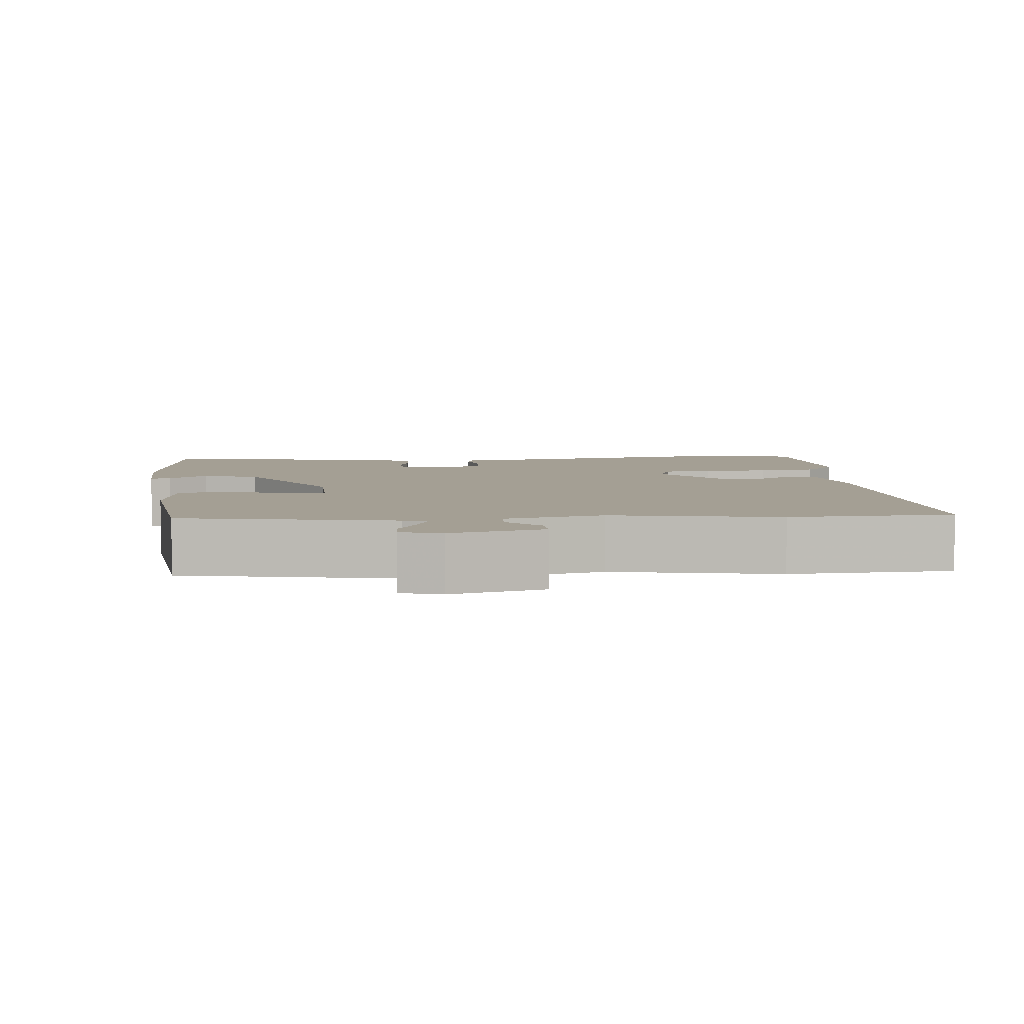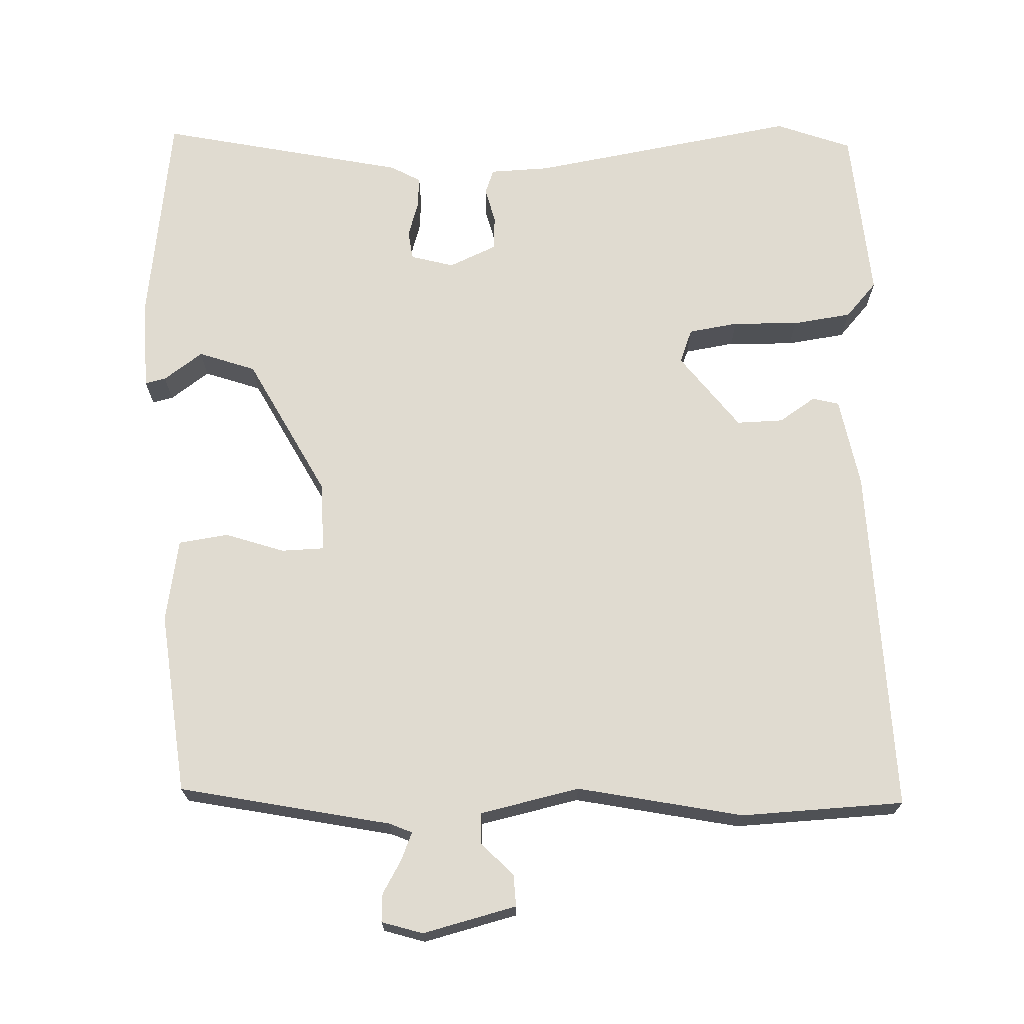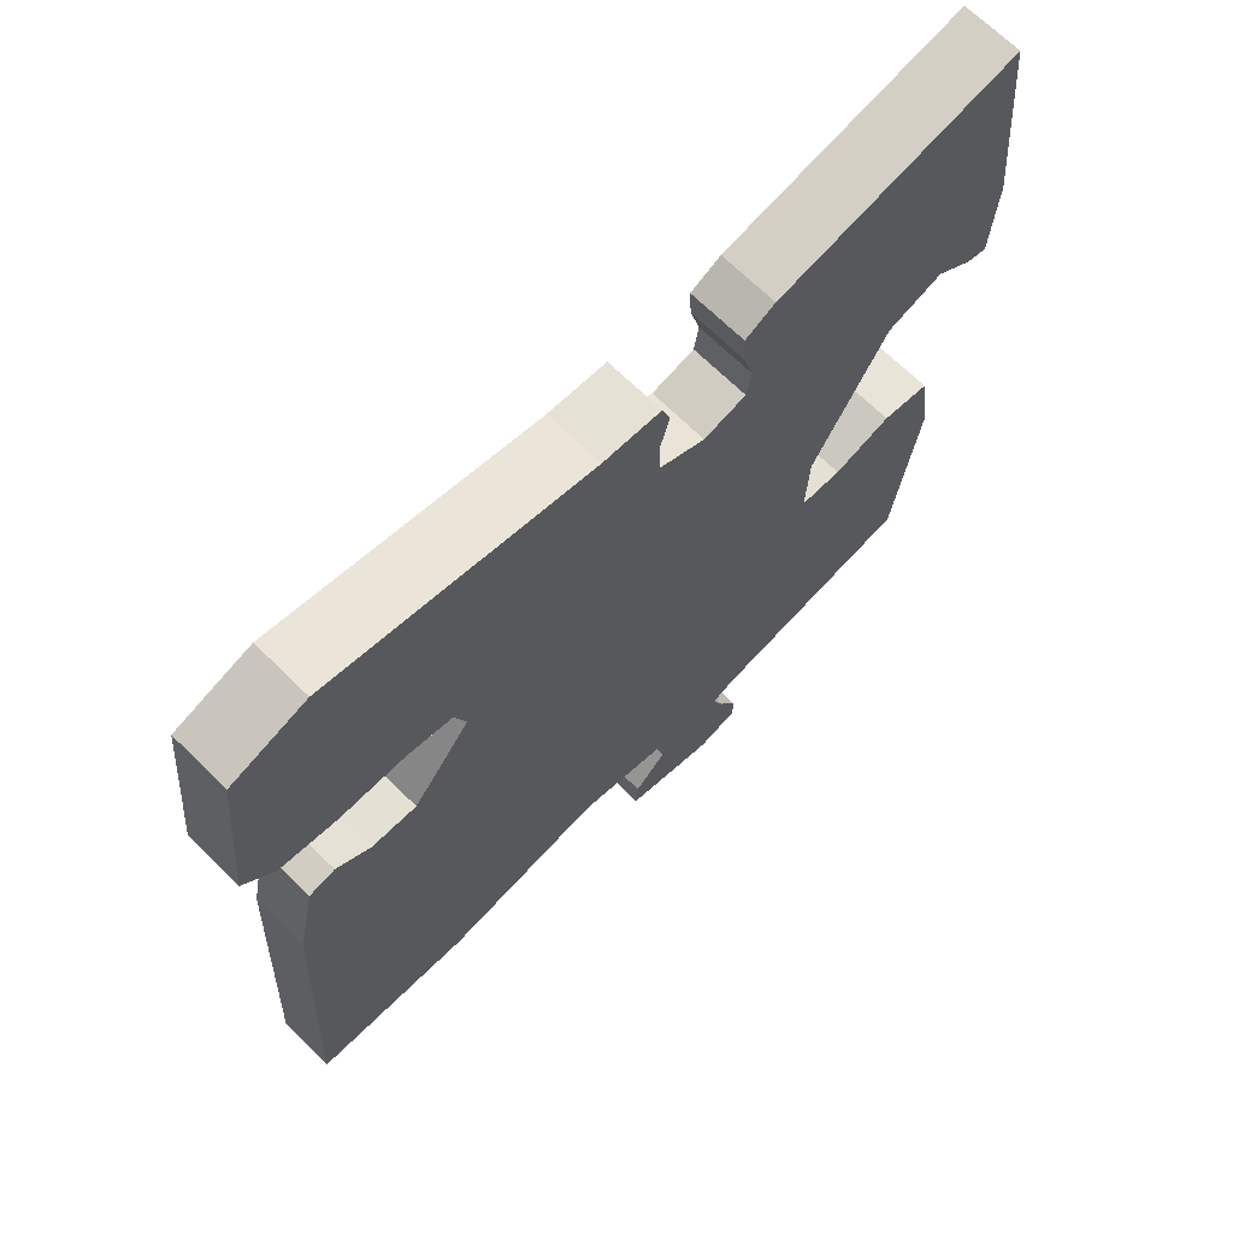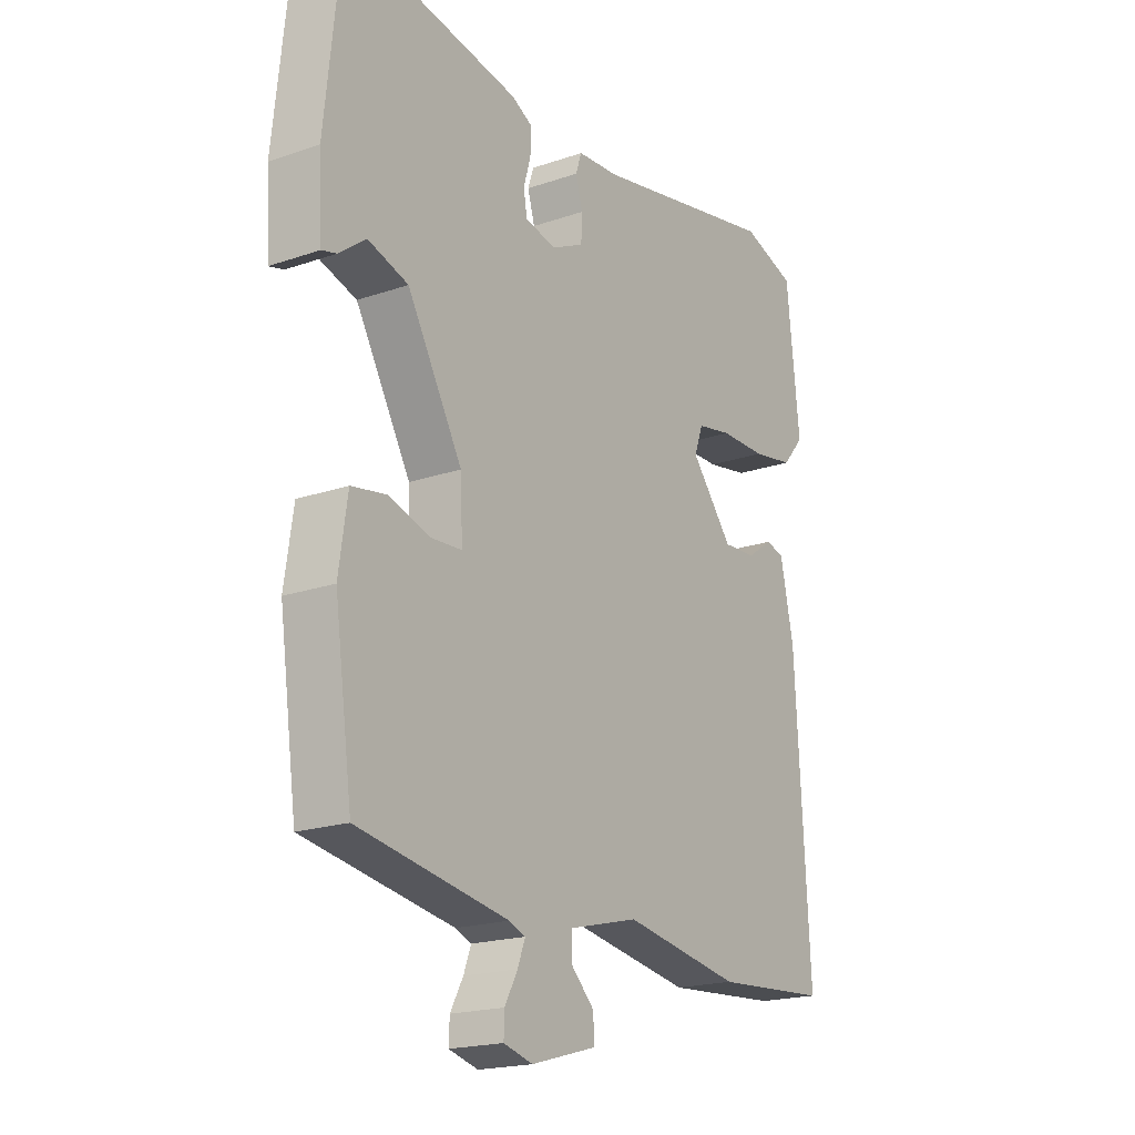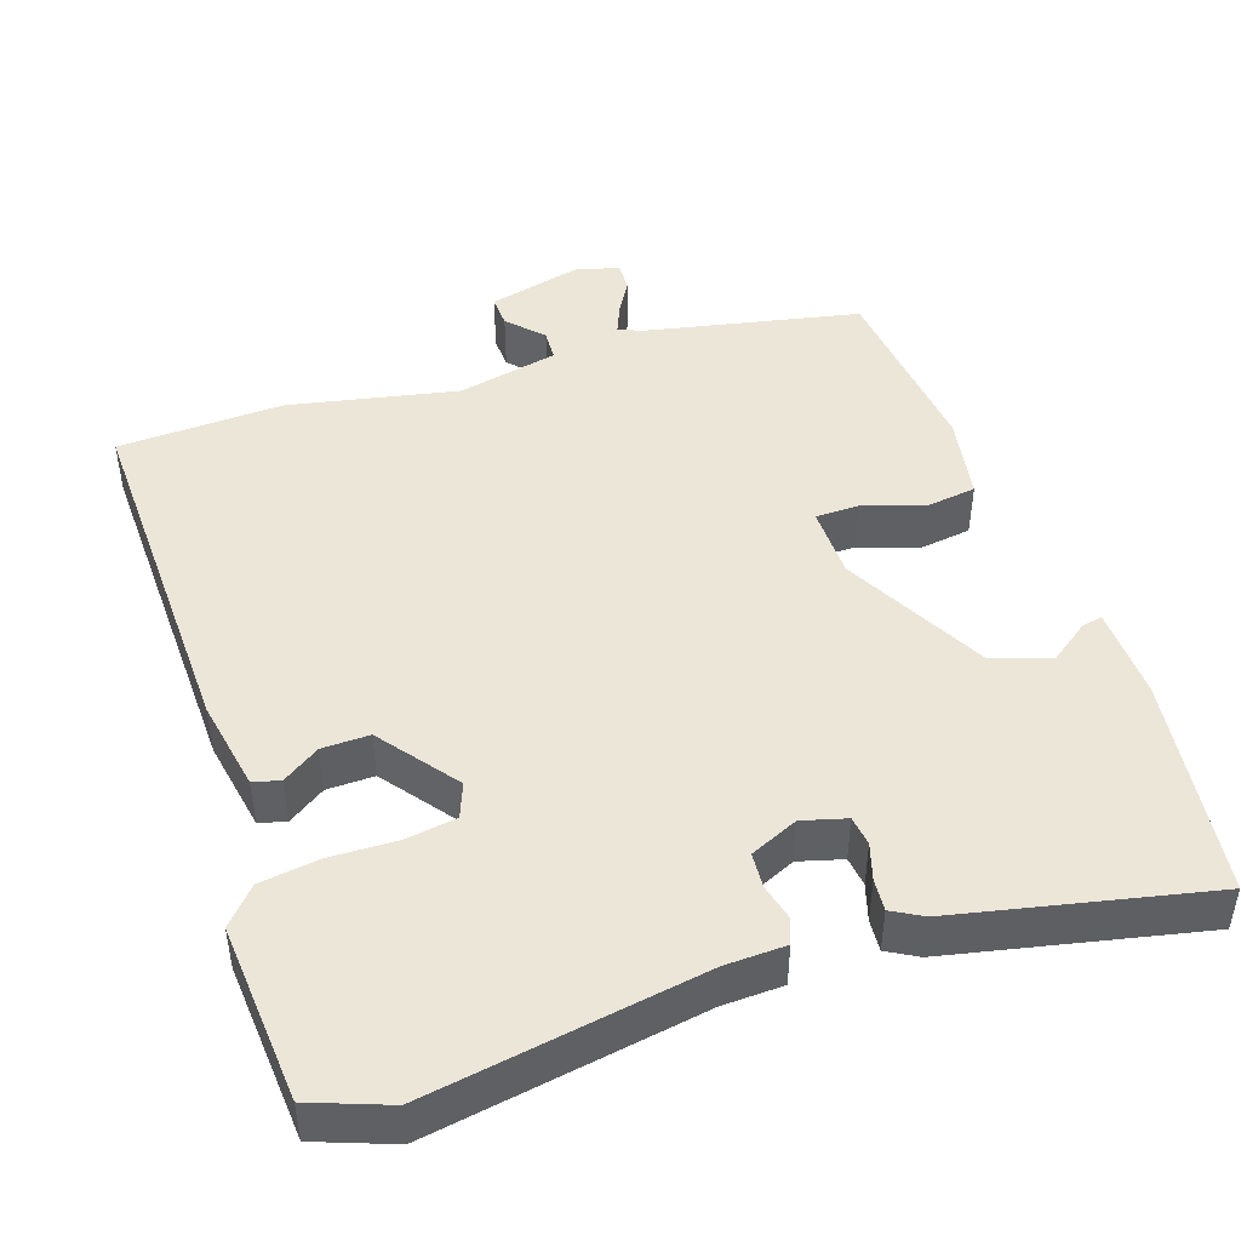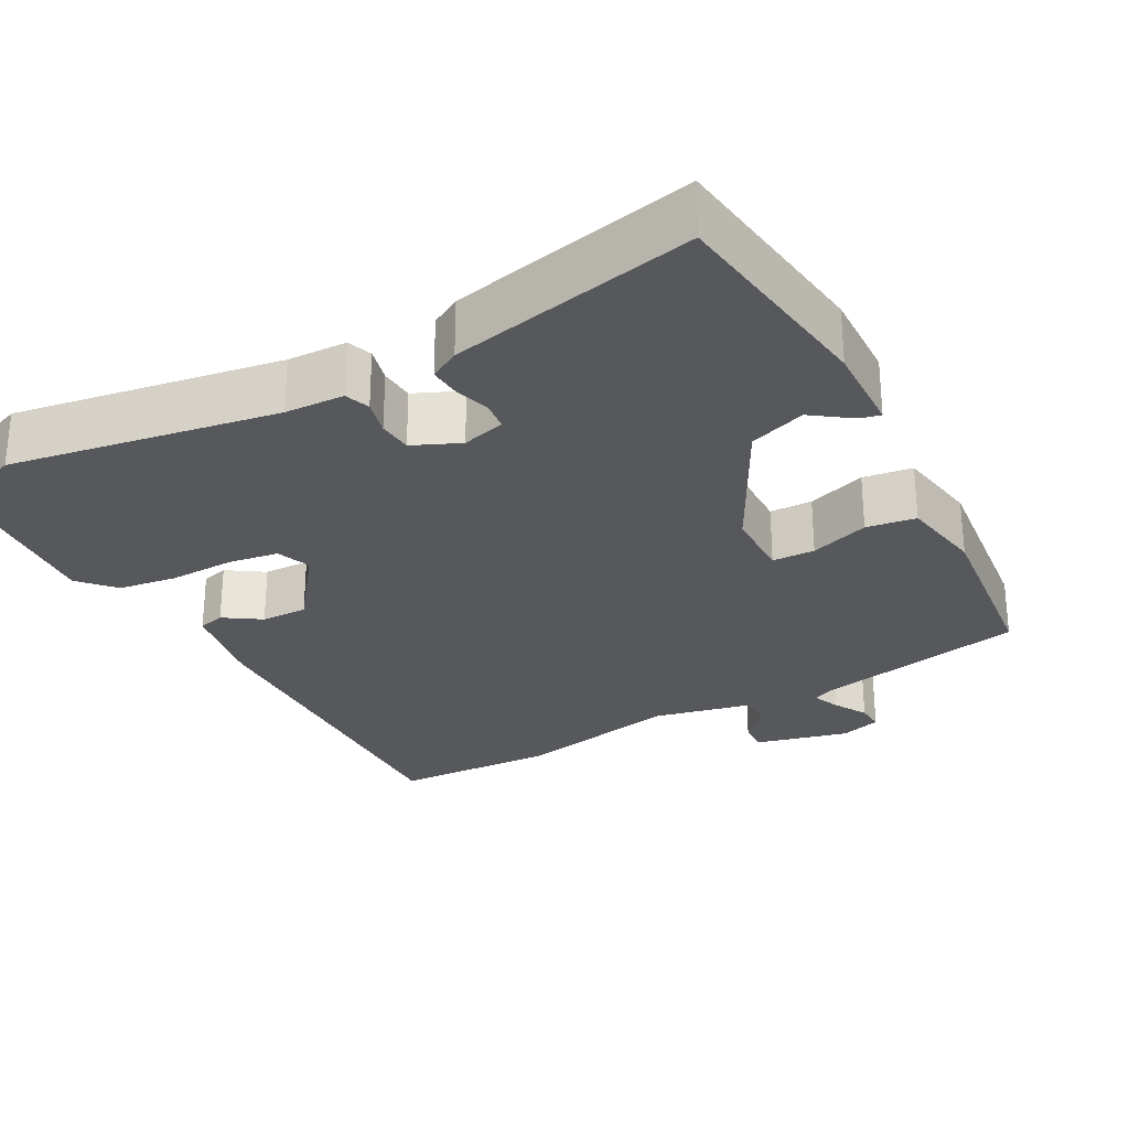
<metadata>
{"format":"obj","ext":"obj","renderer":"f3d","projection":"perspective","resolution":1024,"background":"white","views":[{"elev":5.6,"azim":175.7,"up":"+Y"},{"elev":70.0,"azim":179.5,"up":"+Y"},{"elev":68.2,"azim":-45.3,"up":"+Z"},{"elev":-19.3,"azim":123.0,"up":"+Z"},{"elev":46.3,"azim":-16.9,"up":"+Y"},{"elev":-27.9,"azim":30.2,"up":"+Y"}]}
</metadata>
<code>
v -0.319 0.07 -0.513
v -0.532 0.07 -0.498
v -0.506 0.07 -0.04
v -0.481 0.07 0.078
v -0.446 0.07 0.086
v -0.399 0.07 0.053
v -0.338 0.07 0.05
v -0.26 0.07 0.147
v -0.276 0.07 0.192
v -0.341 0.07 0.204
v -0.427 0.07 0.204
v -0.504 0.07 0.217
v -0.544 0.07 0.264
v -0.52 0.07 0.493
v -0.42 0.07 0.527
v -0.071 0.07 0.459
v 0.007 0.07 0.454
v 0.018 0.07 0.421
v 0.005 0.07 0.375
v 0.007 0.07 0.33
v 0.068 0.07 0.301
v 0.125 0.07 0.315
v 0.131 0.07 0.353
v 0.118 0.07 0.4
v 0.116 0.07 0.441
v 0.156 0.07 0.462
v 0.481 0.07 0.522
v 0.511 0.07 0.237
v 0.504 0.07 0.118
v 0.477 0.07 0.125
v 0.427 0.07 0.163
v 0.352 0.07 0.139
v 0.25 0.07 -0.041
v 0.246 0.07 -0.133
v 0.302 0.07 -0.136
v 0.38 0.07 -0.112
v 0.445 0.07 -0.123
v 0.461 0.07 -0.233
v 0.428 0.07 -0.471
v 0.15 0.07 -0.52
v 0.12 0.07 -0.532
v 0.134 0.07 -0.569
v 0.158 0.07 -0.613
v 0.159 0.07 -0.65
v 0.105 0.07 -0.665
v -0.017 0.07 -0.631
v -0.014 0.07 -0.59
v 0.029 0.07 -0.547
v 0.028 0.07 -0.507
v -0.101 0.07 -0.475
v -0.319 0 -0.513
v -0.532 0 -0.498
v -0.506 0 -0.04
v -0.481 0 0.078
v -0.446 0 0.086
v -0.399 0 0.053
v -0.338 0 0.05
v -0.26 0 0.147
v -0.276 0 0.192
v -0.341 0 0.204
v -0.427 0 0.204
v -0.504 0 0.217
v -0.544 0 0.264
v -0.52 0 0.493
v -0.42 0 0.527
v -0.071 0 0.459
v 0.007 0 0.454
v 0.018 0 0.421
v 0.005 0 0.375
v 0.007 0 0.33
v 0.068 0 0.301
v 0.125 0 0.315
v 0.131 0 0.353
v 0.118 0 0.4
v 0.116 0 0.441
v 0.156 0 0.462
v 0.481 0 0.522
v 0.511 0 0.237
v 0.504 0 0.118
v 0.477 0 0.125
v 0.427 0 0.163
v 0.352 0 0.139
v 0.25 0 -0.041
v 0.246 0 -0.133
v 0.302 0 -0.136
v 0.38 0 -0.112
v 0.445 0 -0.123
v 0.461 0 -0.233
v 0.428 0 -0.471
v 0.15 0 -0.52
v 0.12 0 -0.532
v 0.134 0 -0.569
v 0.158 0 -0.613
v 0.159 0 -0.65
v 0.105 0 -0.665
v -0.017 0 -0.631
v -0.014 0 -0.59
v 0.029 0 -0.547
v 0.028 0 -0.507
v -0.101 0 -0.475
f 45 46 47 48
f 45 48 49
f 42 43 44 45
f 41 42 45 49
f 40 41 49
f 39 40 49 50
f 35 36 37 38
f 34 35 38 39
f 28 29 30 31
f 28 31 32
f 27 28 32
f 26 27 32 33
f 23 24 25 26
f 22 23 26 33
f 16 17 18 19
f 16 19 20
f 15 16 20
f 14 15 20 21
f 10 11 12 13
f 9 10 13 14
f 3 4 5 6
f 3 6 7
f 50 1 2 3
f 34 39 50 3
f 21 22 33 34
f 9 14 21 34
f 8 9 34
f 7 8 34
f 3 7 34
f 98 97 96 95
f 99 98 95
f 95 94 93 92
f 99 95 92 91
f 99 91 90
f 100 99 90 89
f 88 87 86 85
f 89 88 85 84
f 81 80 79 78
f 82 81 78
f 82 78 77
f 83 82 77 76
f 76 75 74 73
f 83 76 73 72
f 69 68 67 66
f 70 69 66
f 70 66 65
f 71 70 65 64
f 63 62 61 60
f 64 63 60 59
f 56 55 54 53
f 57 56 53
f 53 52 51 100
f 53 100 89 84
f 84 83 72 71
f 84 71 64 59
f 84 59 58
f 84 58 57
f 84 57 53
f 1 51 52 2
f 2 52 53 3
f 3 53 54 4
f 4 54 55 5
f 5 55 56 6
f 6 56 57 7
f 7 57 58 8
f 8 58 59 9
f 9 59 60 10
f 10 60 61 11
f 11 61 62 12
f 12 62 63 13
f 13 63 64 14
f 14 64 65 15
f 15 65 66 16
f 16 66 67 17
f 17 67 68 18
f 18 68 69 19
f 19 69 70 20
f 20 70 71 21
f 21 71 72 22
f 22 72 73 23
f 23 73 74 24
f 24 74 75 25
f 25 75 76 26
f 26 76 77 27
f 27 77 78 28
f 28 78 79 29
f 29 79 80 30
f 30 80 81 31
f 31 81 82 32
f 32 82 83 33
f 33 83 84 34
f 34 84 85 35
f 35 85 86 36
f 36 86 87 37
f 37 87 88 38
f 38 88 89 39
f 39 89 90 40
f 40 90 91 41
f 41 91 92 42
f 42 92 93 43
f 43 93 94 44
f 44 94 95 45
f 45 95 96 46
f 46 96 97 47
f 47 97 98 48
f 48 98 99 49
f 49 99 100 50
f 50 100 51 1

</code>
